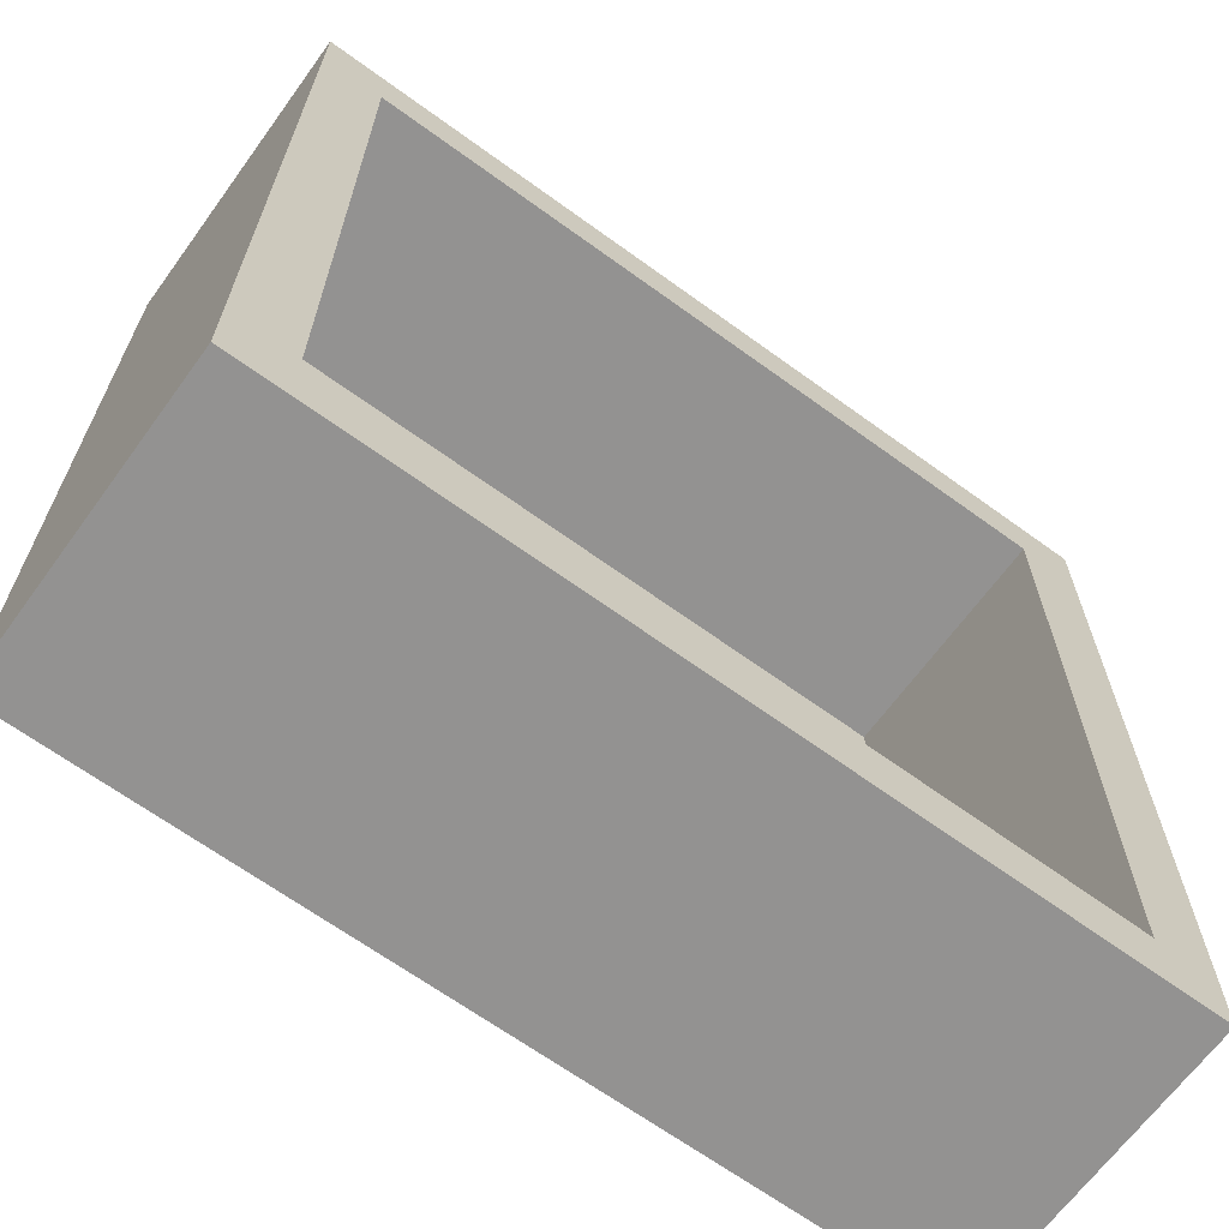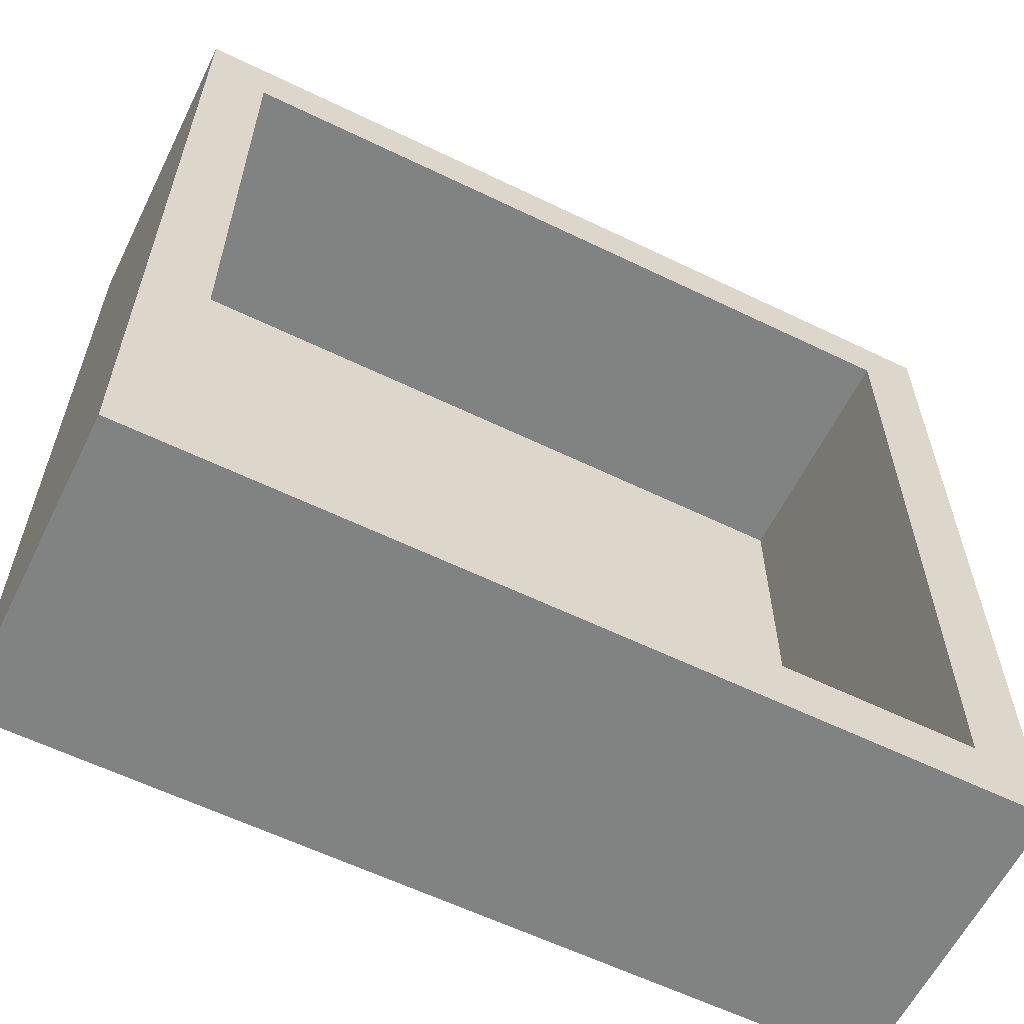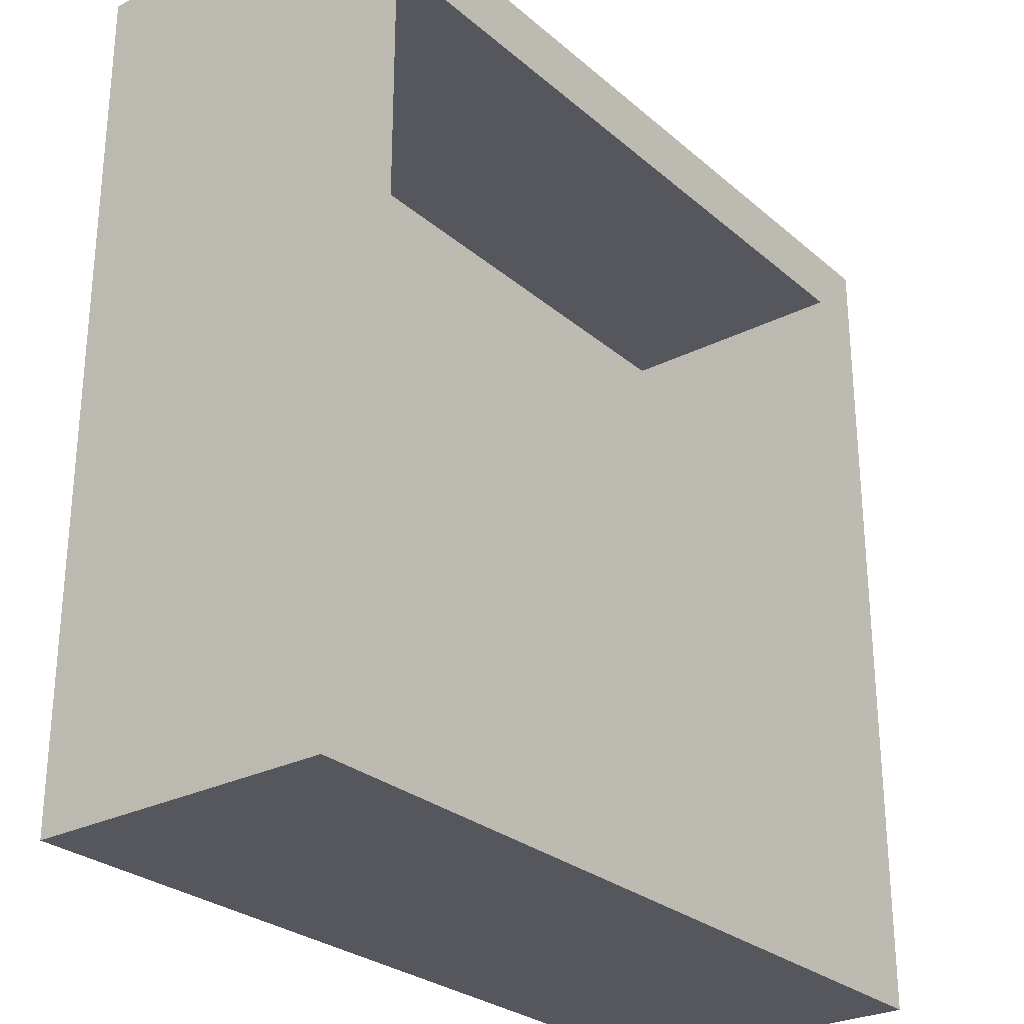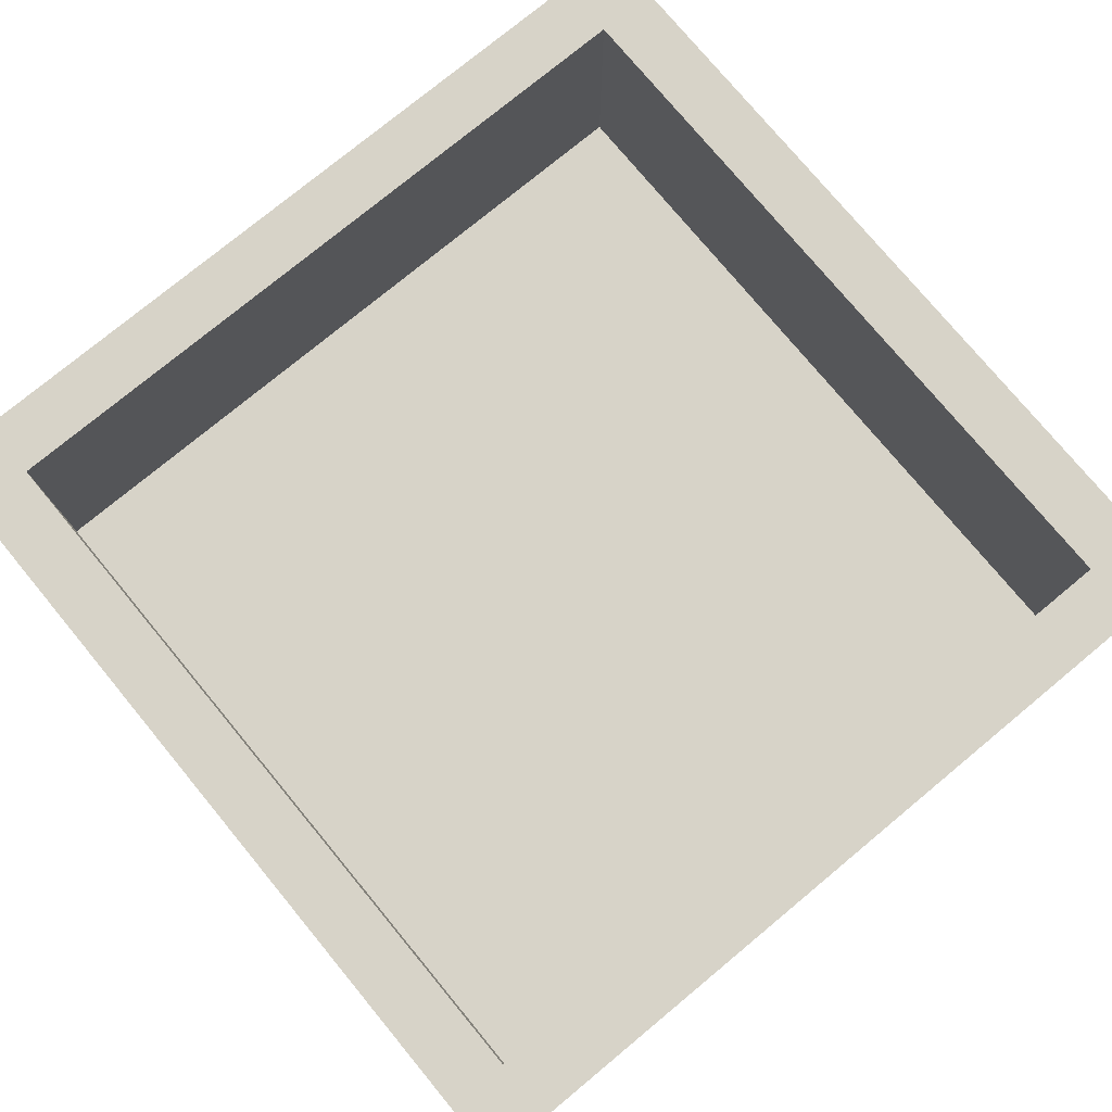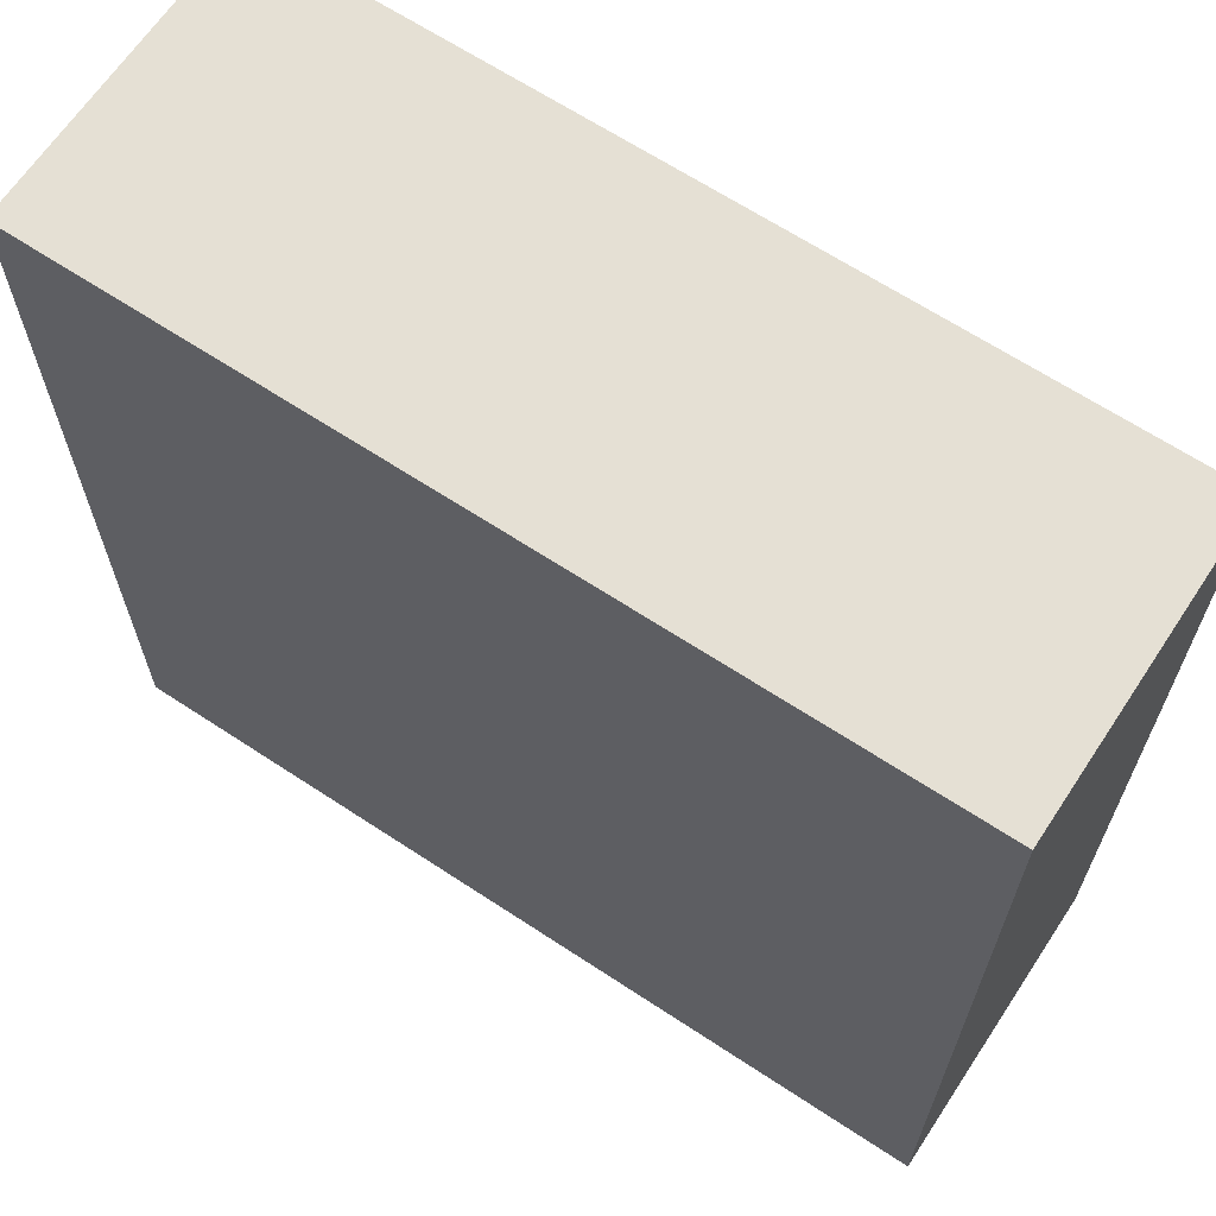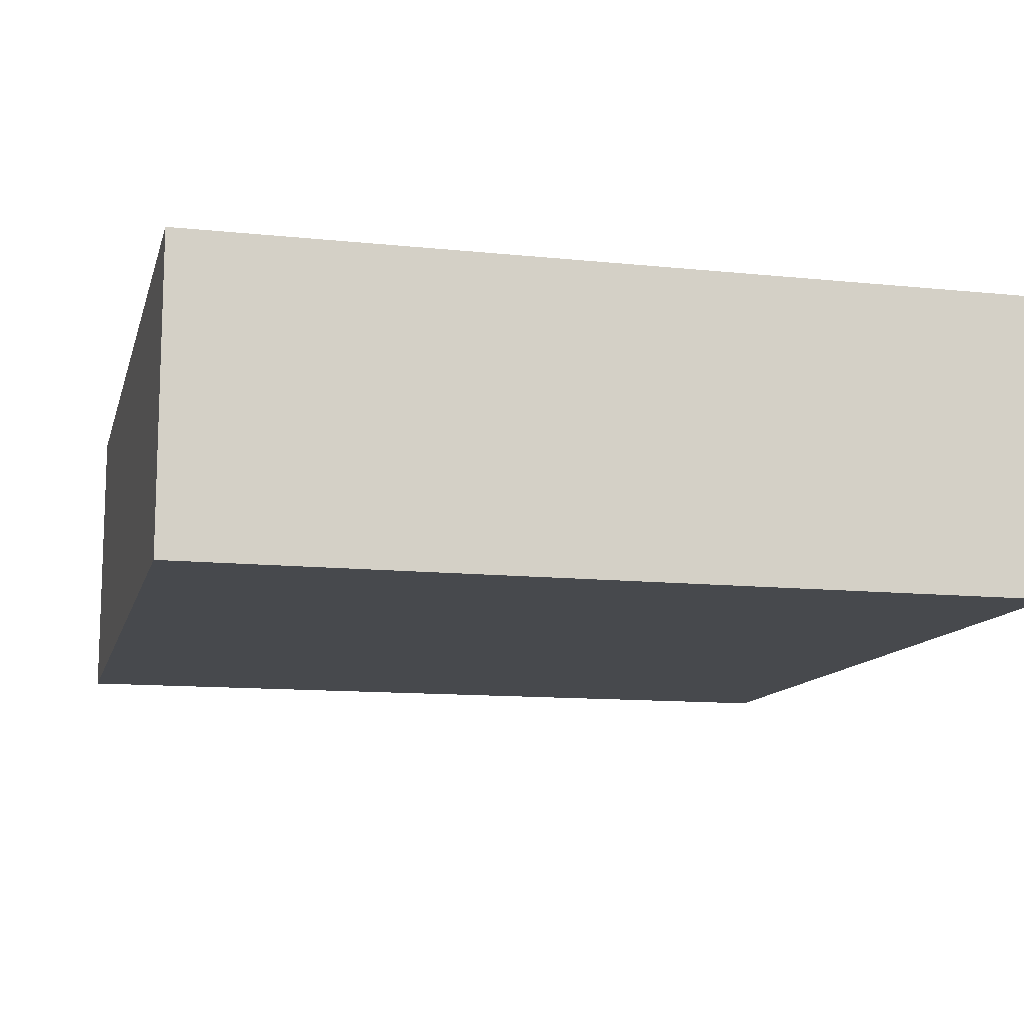
<metadata>
{"format":"obj","ext":"obj","renderer":"f3d","projection":"perspective","resolution":1024,"background":"white","views":[{"elev":-66.4,"azim":-36.1,"up":"+Y"},{"elev":-60.6,"azim":-26.3,"up":"+Y"},{"elev":-27.5,"azim":-52.1,"up":"+Y"},{"elev":76.8,"azim":50.4,"up":"+Z"},{"elev":65.7,"azim":-146.5,"up":"+Y"},{"elev":-12.0,"azim":166.1,"up":"+Z"}]}
</metadata>
<code>
v -1.5 1.5 0
v -1.75 -1.75 -0.25
v 1.5 1.5 0
v 1.5 1.5 1
v 1.75 1.75 -0.25
v -1.75 -1.75 1
v 1.75 -1.75 -0.25
v -1.75 1.75 1
v -1.75 1.75 -0.25
v 1.75 1.75 1
v 1.75 -1.75 1
v 1.5 -1.5 1
v 1.5 -1.5 0
v -1.5 -1.5 1
v -1.5 -1.5 0
v -1.5 1.5 1
f 5 2 9
f 7 2 5
f 13 1 15
f 11 5 10
f 7 5 11
f 2 7 6
f 5 9 10
f 8 16 4
f 6 16 8
f 16 3 4
f 10 9 8
f 15 1 14
f 9 2 8
f 14 1 16
f 6 7 11
f 4 10 8
f 1 3 16
f 12 15 14
f 3 1 13
f 3 13 4
f 8 2 6
f 6 14 16
f 13 15 12
f 4 13 12
f 12 11 4
f 4 11 10
f 12 14 11
f 11 14 6

</code>
